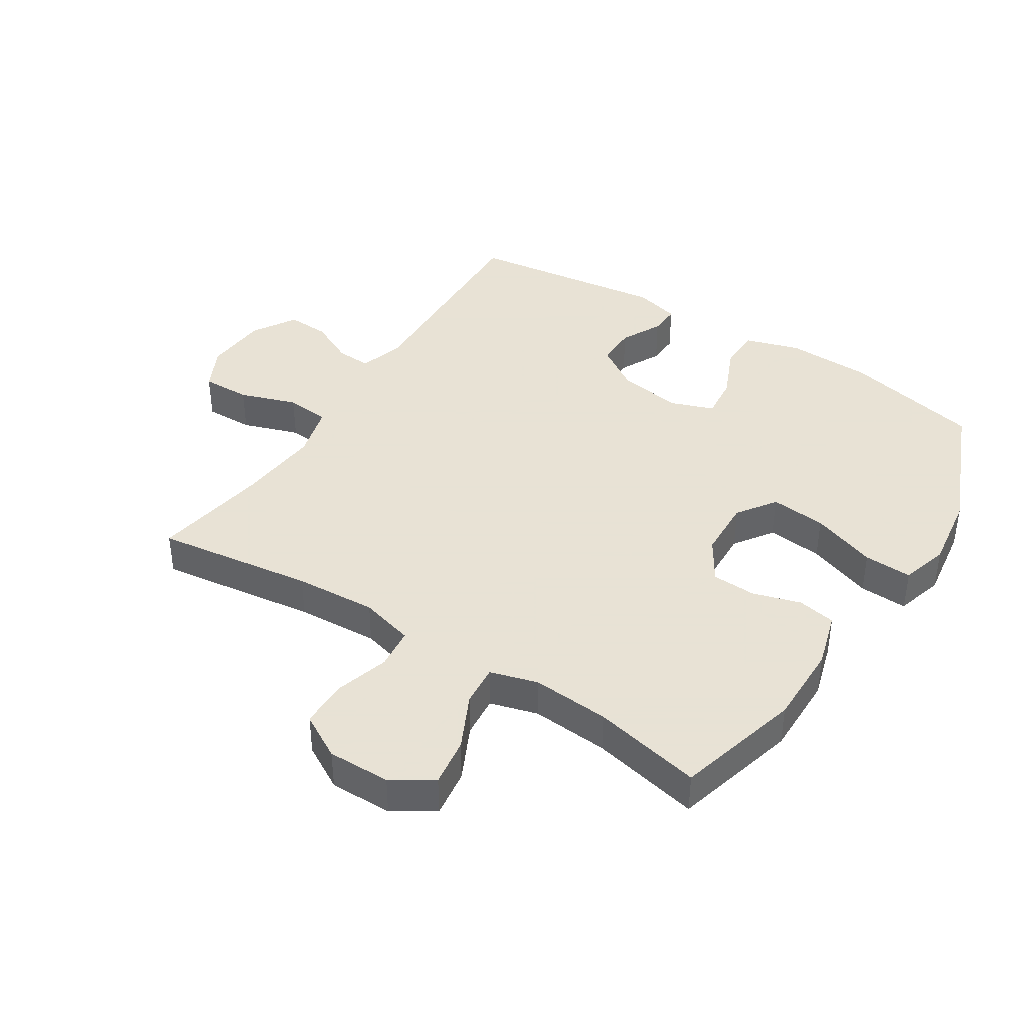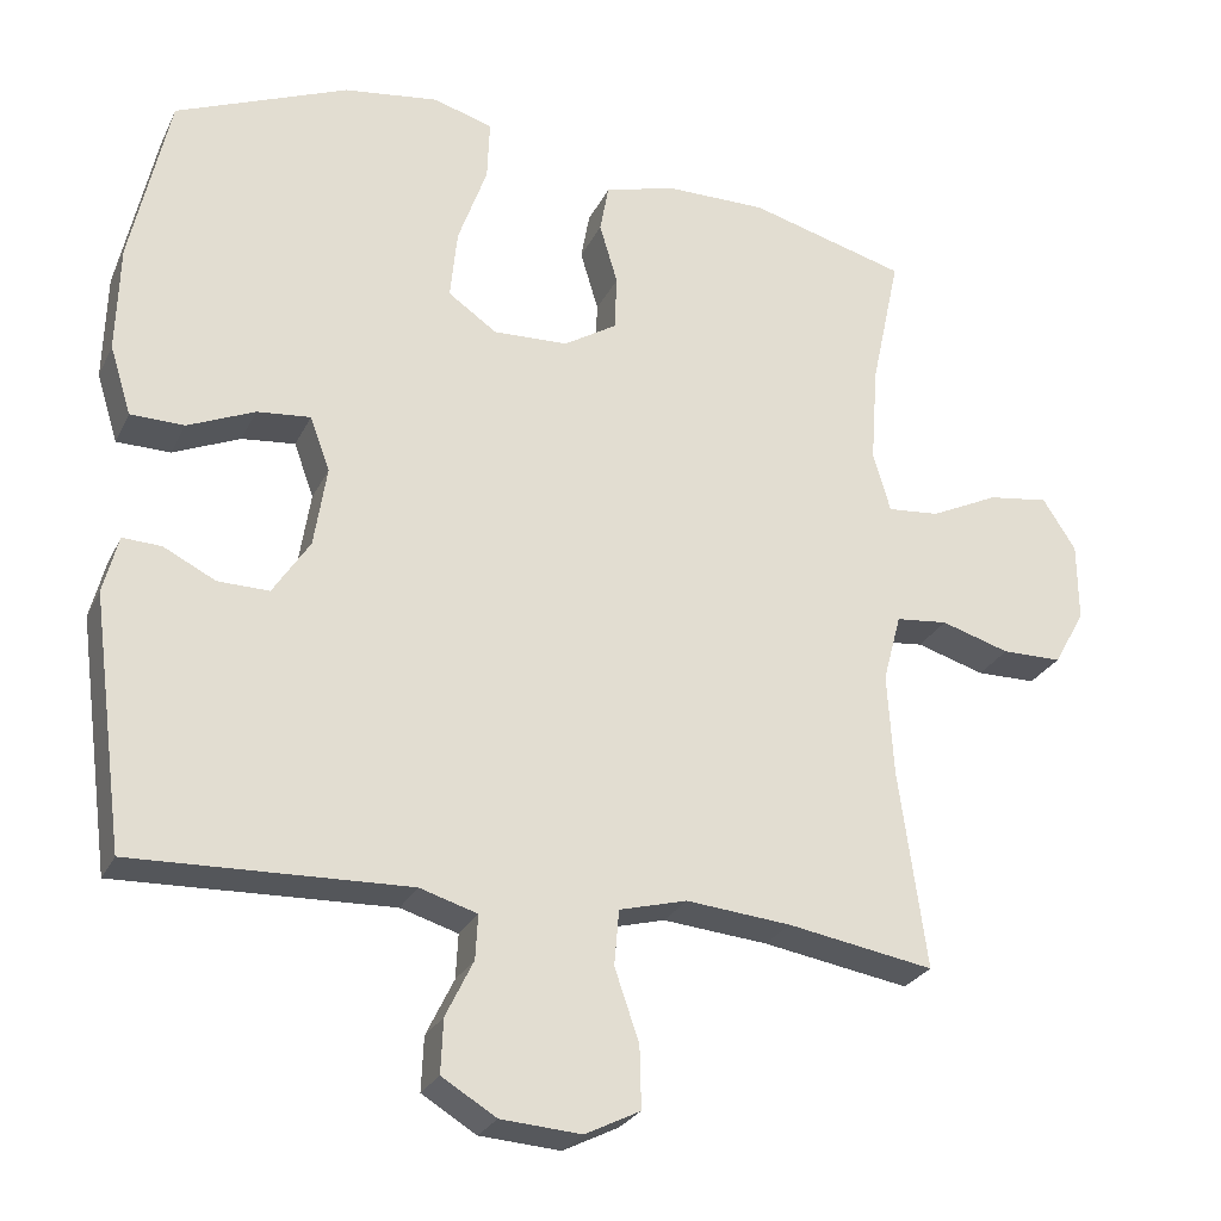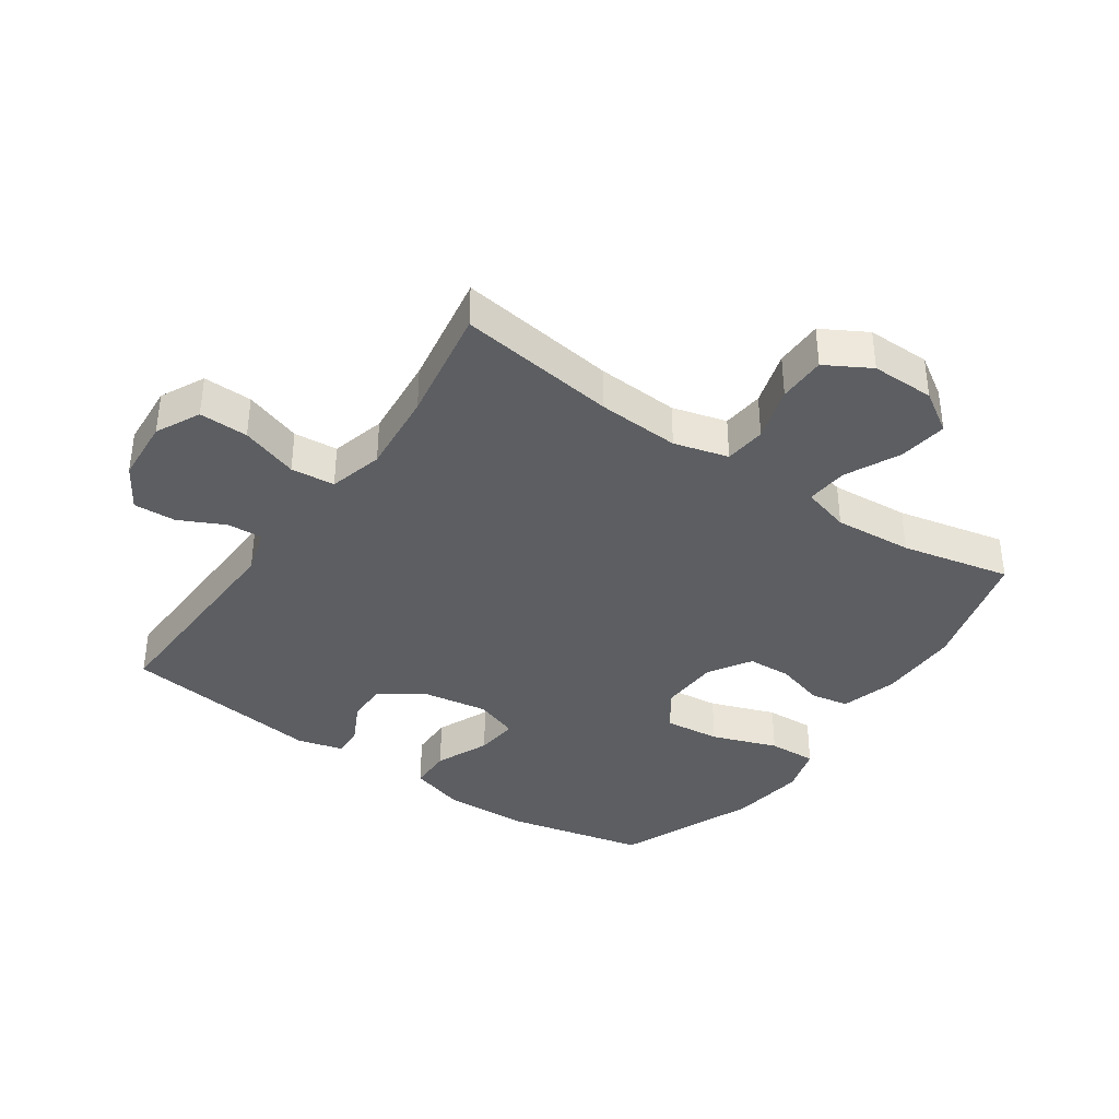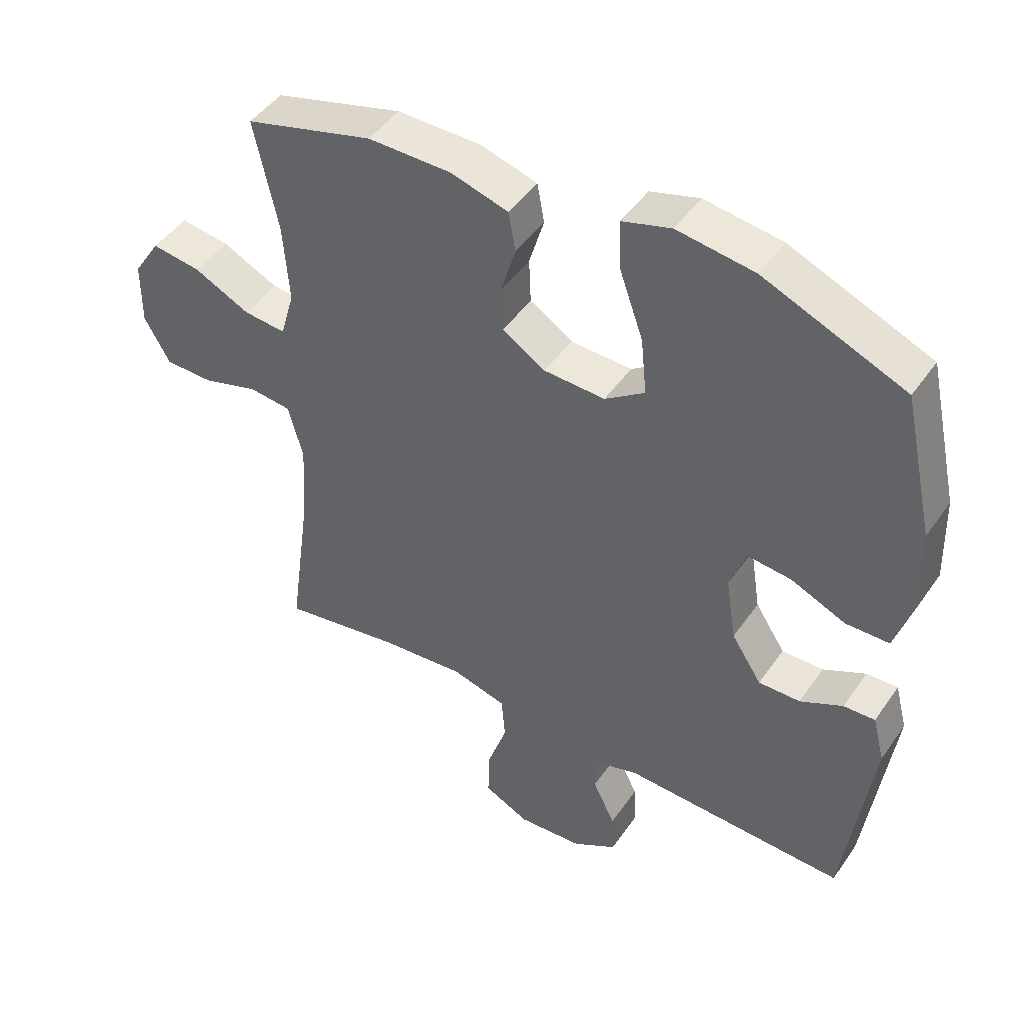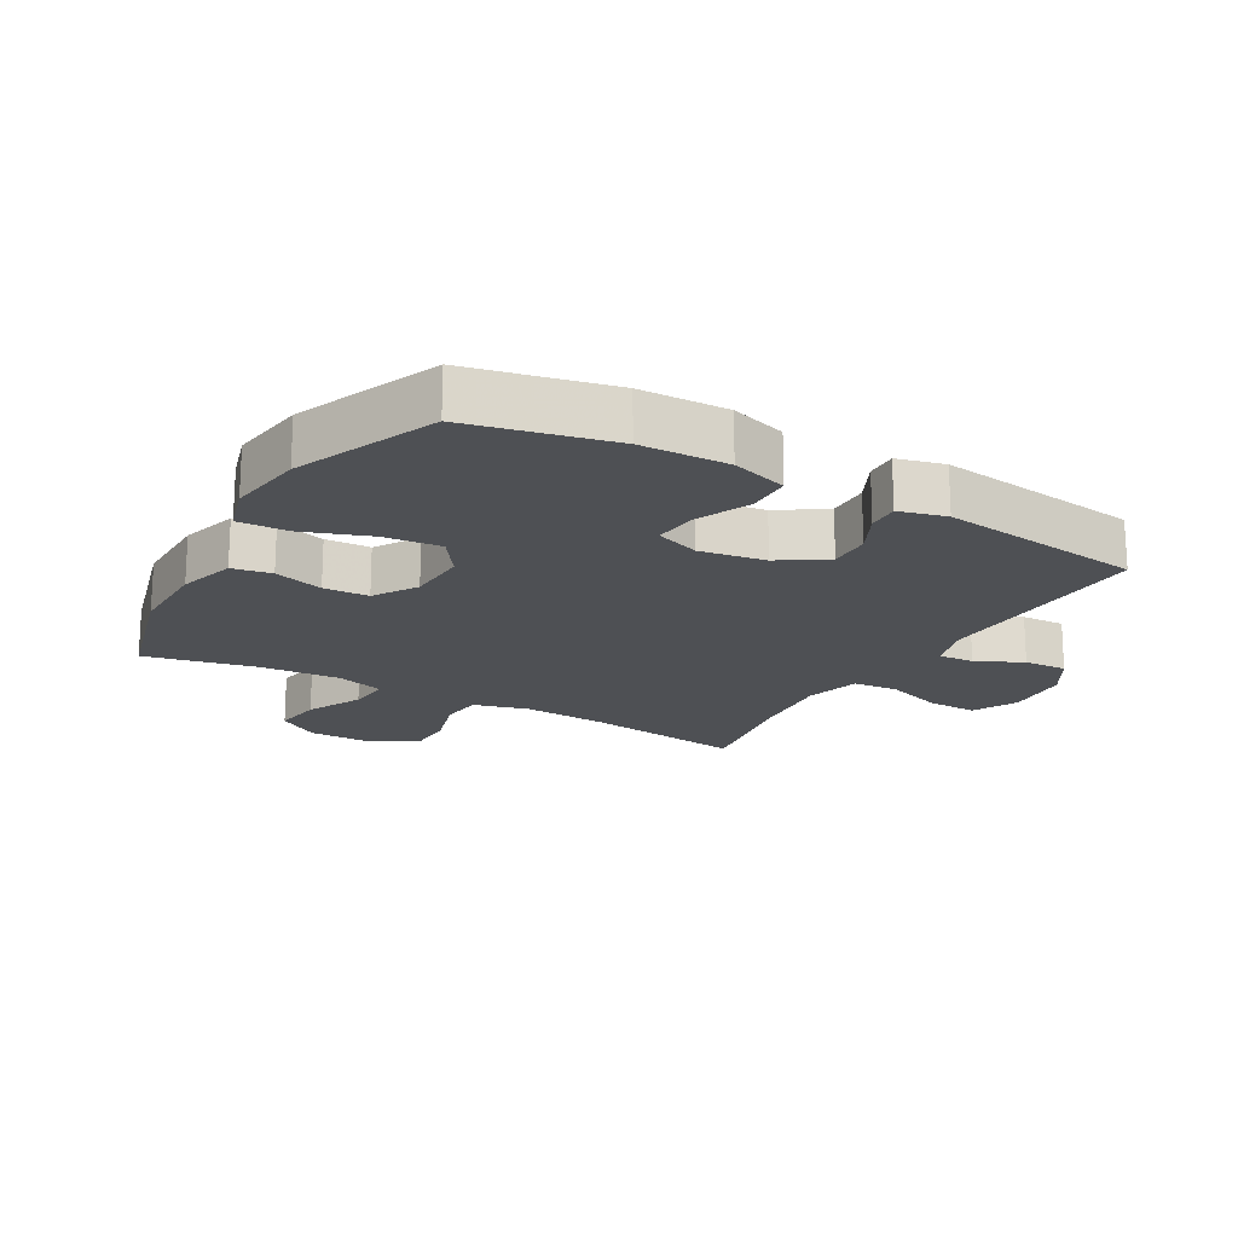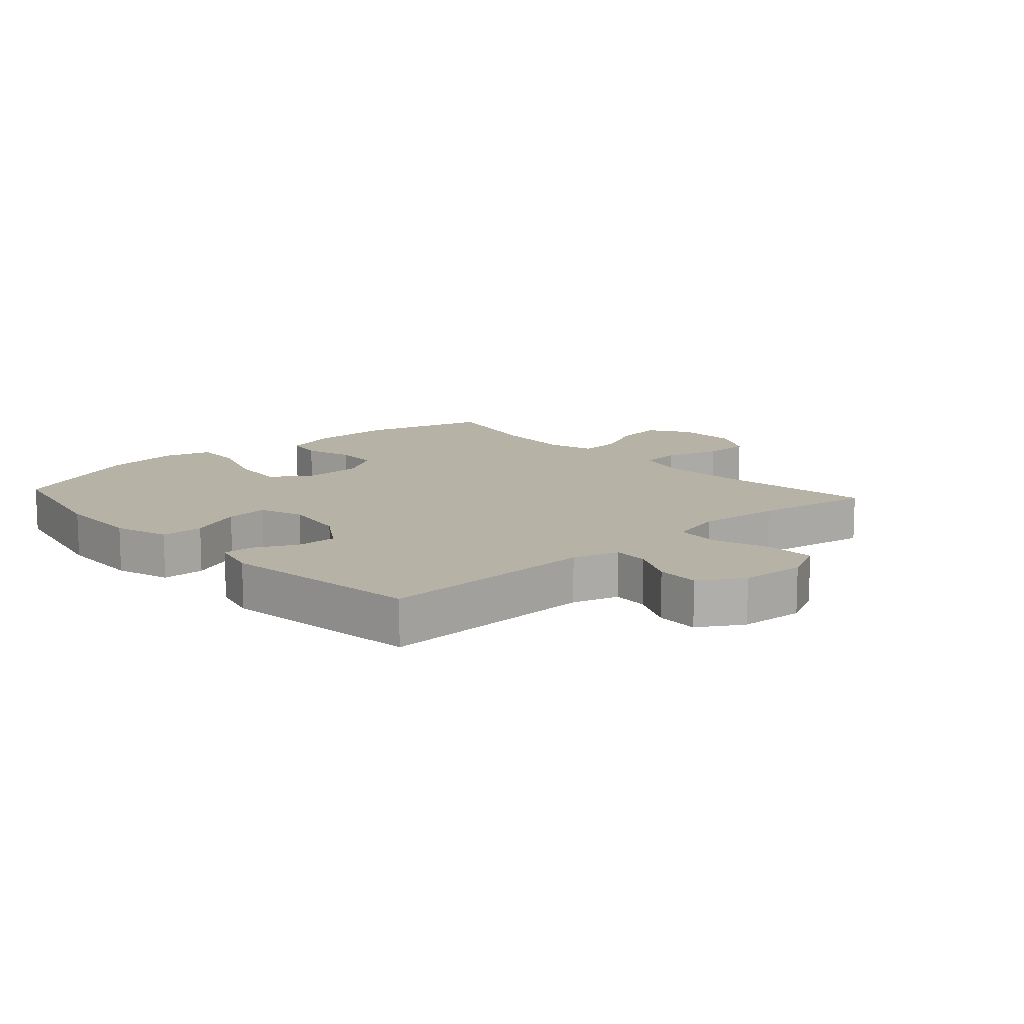
<metadata>
{"format":"obj","ext":"obj","renderer":"f3d","projection":"perspective","resolution":1024,"background":"white","views":[{"elev":40.6,"azim":-57.4,"up":"+Y"},{"elev":-26.5,"azim":158.6,"up":"+Z"},{"elev":-37.9,"azim":-124.5,"up":"+Y"},{"elev":46.2,"azim":32.8,"up":"+Z"},{"elev":-18.6,"azim":60.2,"up":"+Y"},{"elev":12.5,"azim":137.9,"up":"+Y"}]}
</metadata>
<code>
v -0.5 0.07 -0.5
v -0.465 0.07 -0.248
v -0.457 0.07 -0.118
v -0.48 0.07 -0.032
v -0.546 0.07 -0.025
v -0.633 0.07 -0.051
v -0.709 0.07 -0.05
v -0.749 0.07 0.021
v -0.748 0.07 0.121
v -0.706 0.07 0.186
v -0.629 0.07 0.175
v -0.542 0.07 0.133
v -0.476 0.07 0.127
v -0.454 0.07 0.203
v -0.463 0.07 0.327
v -0.5 0.07 0.5
v -0.3 0.07 0.554
v -0.17 0.07 0.553
v -0.081 0.07 0.527
v -0.07 0.07 0.466
v -0.093 0.07 0.389
v -0.09 0.07 0.319
v -0.023 0.07 0.277
v 0.072 0.07 0.273
v 0.134 0.07 0.316
v 0.125 0.07 0.405
v 0.088 0.07 0.509
v 0.085 0.07 0.586
v 0.161 0.07 0.608
v 0.281 0.07 0.591
v 0.5 0.07 0.5
v 0.549 0.07 0.279
v 0.553 0.07 0.143
v 0.526 0.07 0.056
v 0.458 0.07 0.055
v 0.373 0.07 0.092
v 0.305 0.07 0.099
v 0.28 0.07 0.03
v 0.296 0.07 -0.072
v 0.343 0.07 -0.144
v 0.408 0.07 -0.143
v 0.474 0.07 -0.11
v 0.523 0.07 -0.108
v 0.542 0.07 -0.181
v 0.5 0.07 -0.5
v 0.151 0.07 -0.487
v 0.078 0.07 -0.509
v 0.081 0.07 -0.565
v 0.116 0.07 -0.637
v 0.119 0.07 -0.705
v 0.05 0.07 -0.747
v -0.052 0.07 -0.754
v -0.122 0.07 -0.719
v -0.12 0.07 -0.641
v -0.089 0.07 -0.55
v -0.095 0.07 -0.48
v -0.181 0.07 -0.457
v -0.314 0.07 -0.469
v -0.5 0 -0.5
v -0.465 0 -0.248
v -0.457 0 -0.118
v -0.48 0 -0.032
v -0.546 0 -0.025
v -0.633 0 -0.051
v -0.709 0 -0.05
v -0.749 0 0.021
v -0.748 0 0.121
v -0.706 0 0.186
v -0.629 0 0.175
v -0.542 0 0.133
v -0.476 0 0.127
v -0.454 0 0.203
v -0.463 0 0.327
v -0.5 0 0.5
v -0.3 0 0.554
v -0.17 0 0.553
v -0.081 0 0.527
v -0.07 0 0.466
v -0.093 0 0.389
v -0.09 0 0.319
v -0.023 0 0.277
v 0.072 0 0.273
v 0.134 0 0.316
v 0.125 0 0.405
v 0.088 0 0.509
v 0.085 0 0.586
v 0.161 0 0.608
v 0.281 0 0.591
v 0.5 0 0.5
v 0.549 0 0.279
v 0.553 0 0.143
v 0.526 0 0.056
v 0.458 0 0.055
v 0.373 0 0.092
v 0.305 0 0.099
v 0.28 0 0.03
v 0.296 0 -0.072
v 0.343 0 -0.144
v 0.408 0 -0.143
v 0.474 0 -0.11
v 0.523 0 -0.108
v 0.542 0 -0.181
v 0.5 0 -0.5
v 0.151 0 -0.487
v 0.078 0 -0.509
v 0.081 0 -0.565
v 0.116 0 -0.637
v 0.119 0 -0.705
v 0.05 0 -0.747
v -0.052 0 -0.754
v -0.122 0 -0.719
v -0.12 0 -0.641
v -0.089 0 -0.55
v -0.095 0 -0.48
v -0.181 0 -0.457
v -0.314 0 -0.469
f 52 53 54 55
f 52 55 56
f 51 52 56
f 48 49 50 51
f 47 48 51 56
f 46 47 56 57
f 44 45 46 57
f 41 42 43 44
f 40 41 44 57
f 33 34 35 36
f 33 36 37
f 32 33 37
f 31 32 37
f 30 31 37
f 29 30 37 38
f 26 27 28 29
f 25 26 29 38
f 18 19 20 21
f 18 21 22
f 15 16 17 18
f 14 15 18 22
f 13 14 22 23
f 9 10 11 12
f 9 12 13
f 8 9 13
f 5 6 7 8
f 4 5 8 13
f 3 4 13 23
f 58 1 2
f 39 40 57 58
f 24 25 38 39
f 23 24 39 58
f 2 3 23 58
f 113 112 111 110
f 114 113 110
f 114 110 109
f 109 108 107 106
f 114 109 106 105
f 115 114 105 104
f 115 104 103 102
f 102 101 100 99
f 115 102 99 98
f 94 93 92 91
f 95 94 91
f 95 91 90
f 95 90 89
f 95 89 88
f 96 95 88 87
f 87 86 85 84
f 96 87 84 83
f 79 78 77 76
f 80 79 76
f 76 75 74 73
f 80 76 73 72
f 81 80 72 71
f 70 69 68 67
f 71 70 67
f 71 67 66
f 66 65 64 63
f 71 66 63 62
f 81 71 62 61
f 60 59 116
f 116 115 98 97
f 97 96 83 82
f 116 97 82 81
f 116 81 61 60
f 1 59 60 2
f 2 60 61 3
f 3 61 62 4
f 4 62 63 5
f 5 63 64 6
f 6 64 65 7
f 7 65 66 8
f 8 66 67 9
f 9 67 68 10
f 10 68 69 11
f 11 69 70 12
f 12 70 71 13
f 13 71 72 14
f 14 72 73 15
f 15 73 74 16
f 16 74 75 17
f 17 75 76 18
f 18 76 77 19
f 19 77 78 20
f 20 78 79 21
f 21 79 80 22
f 22 80 81 23
f 23 81 82 24
f 24 82 83 25
f 25 83 84 26
f 26 84 85 27
f 27 85 86 28
f 28 86 87 29
f 29 87 88 30
f 30 88 89 31
f 31 89 90 32
f 32 90 91 33
f 33 91 92 34
f 34 92 93 35
f 35 93 94 36
f 36 94 95 37
f 37 95 96 38
f 38 96 97 39
f 39 97 98 40
f 40 98 99 41
f 41 99 100 42
f 42 100 101 43
f 43 101 102 44
f 44 102 103 45
f 45 103 104 46
f 46 104 105 47
f 47 105 106 48
f 48 106 107 49
f 49 107 108 50
f 50 108 109 51
f 51 109 110 52
f 52 110 111 53
f 53 111 112 54
f 54 112 113 55
f 55 113 114 56
f 56 114 115 57
f 57 115 116 58
f 58 116 59 1

</code>
